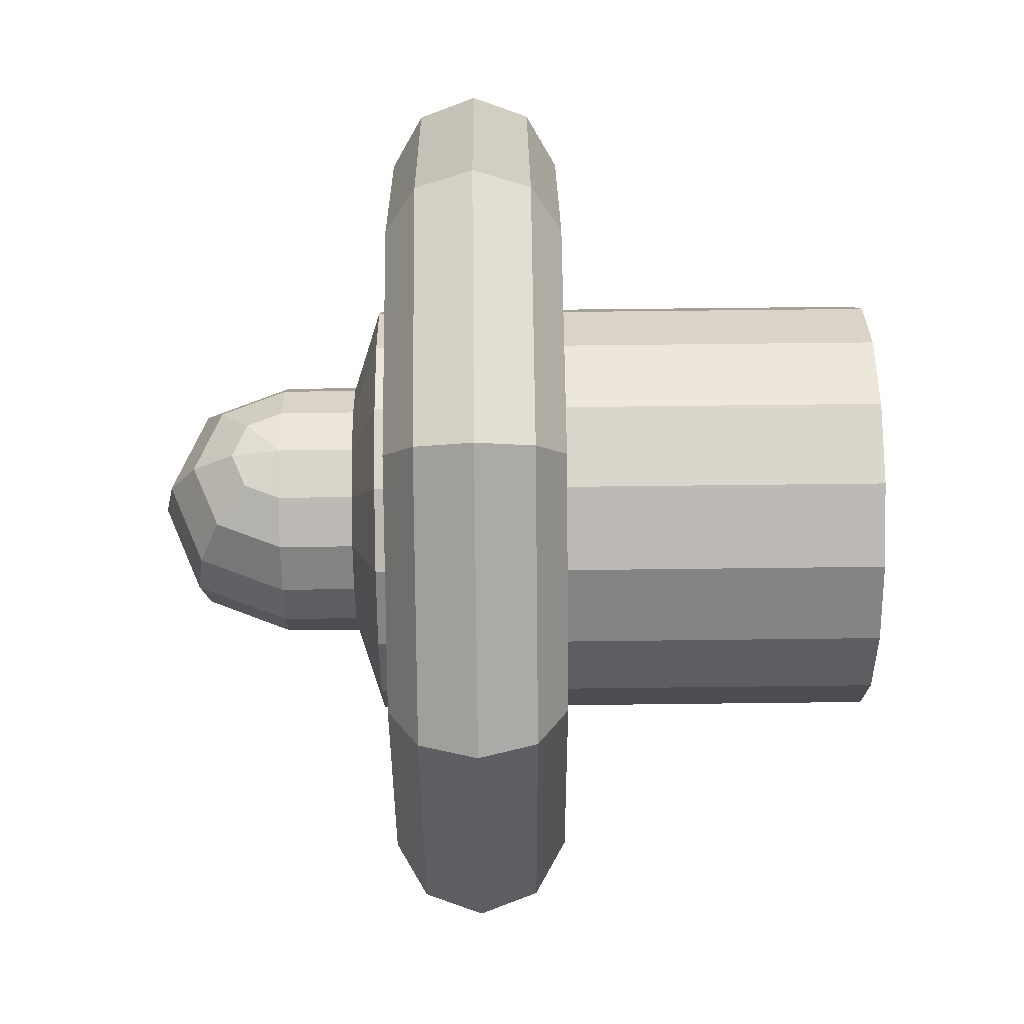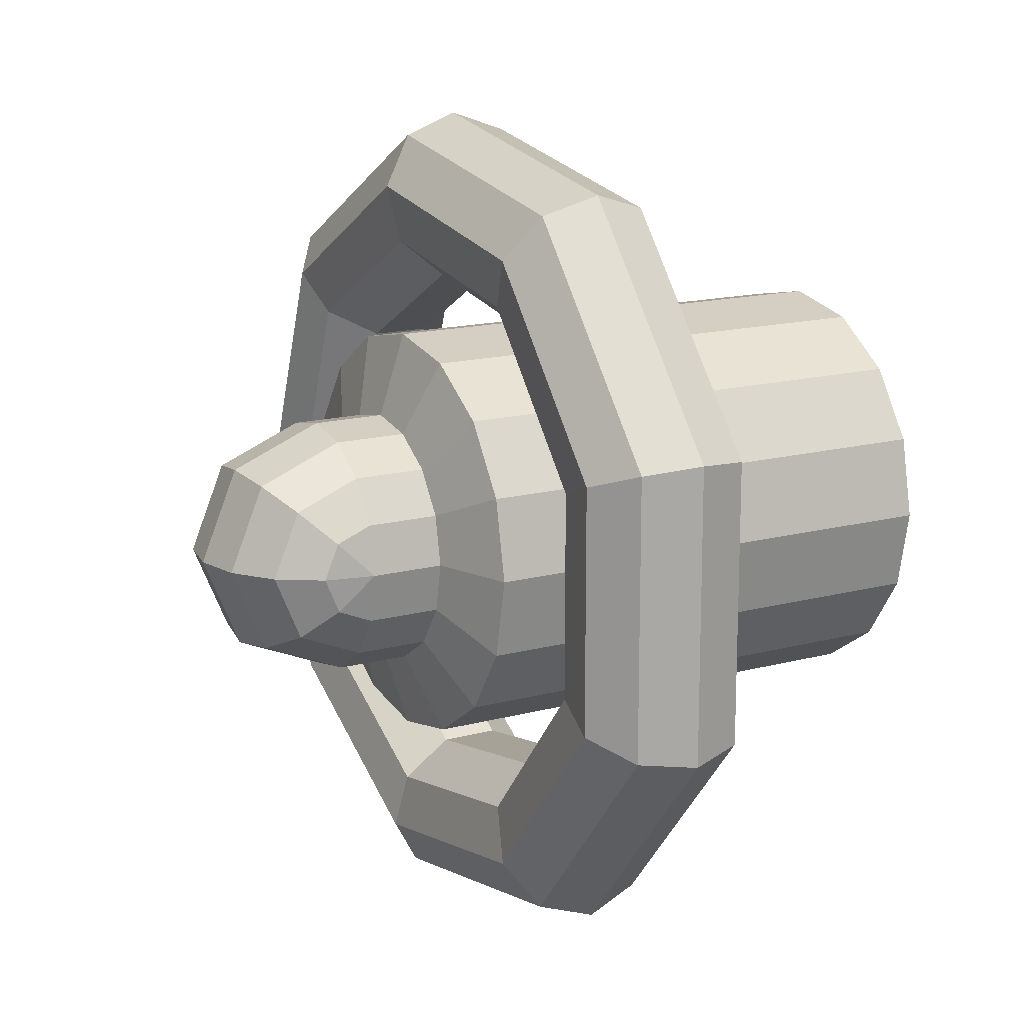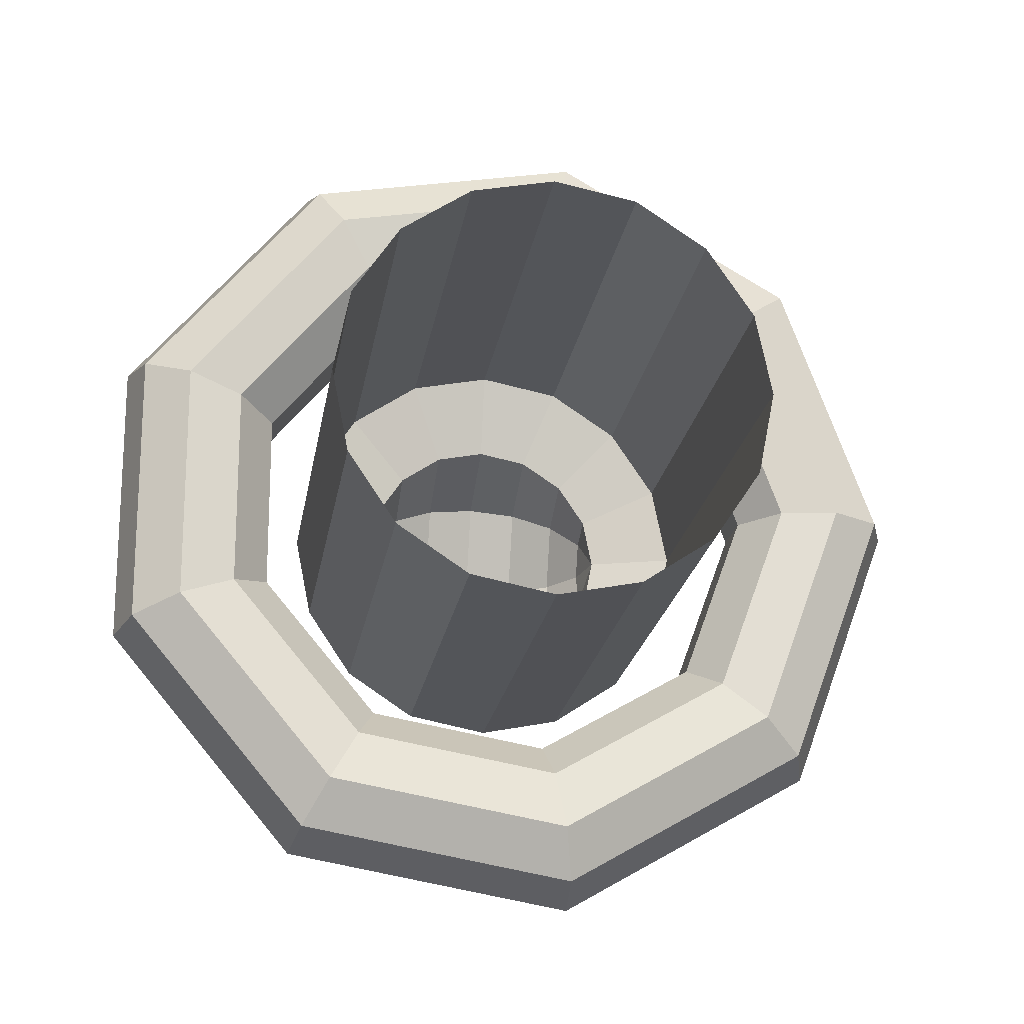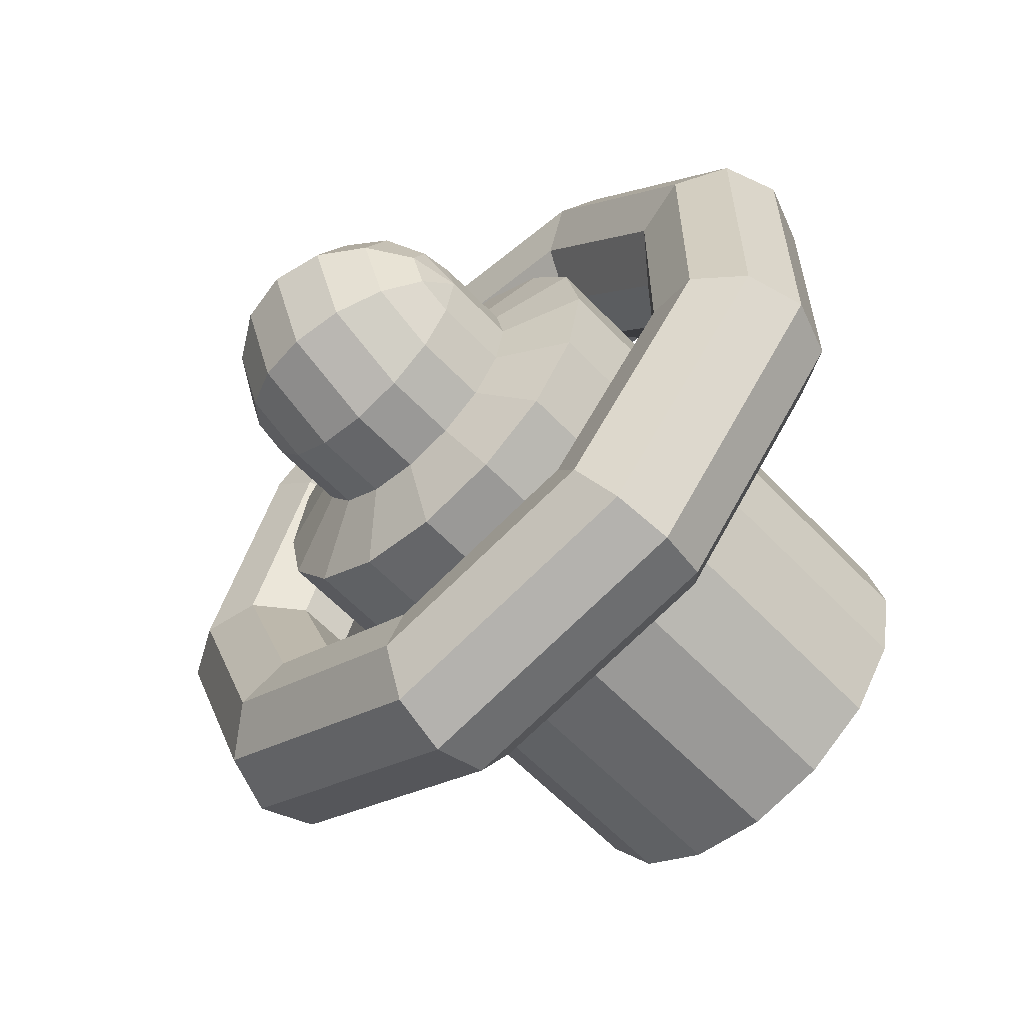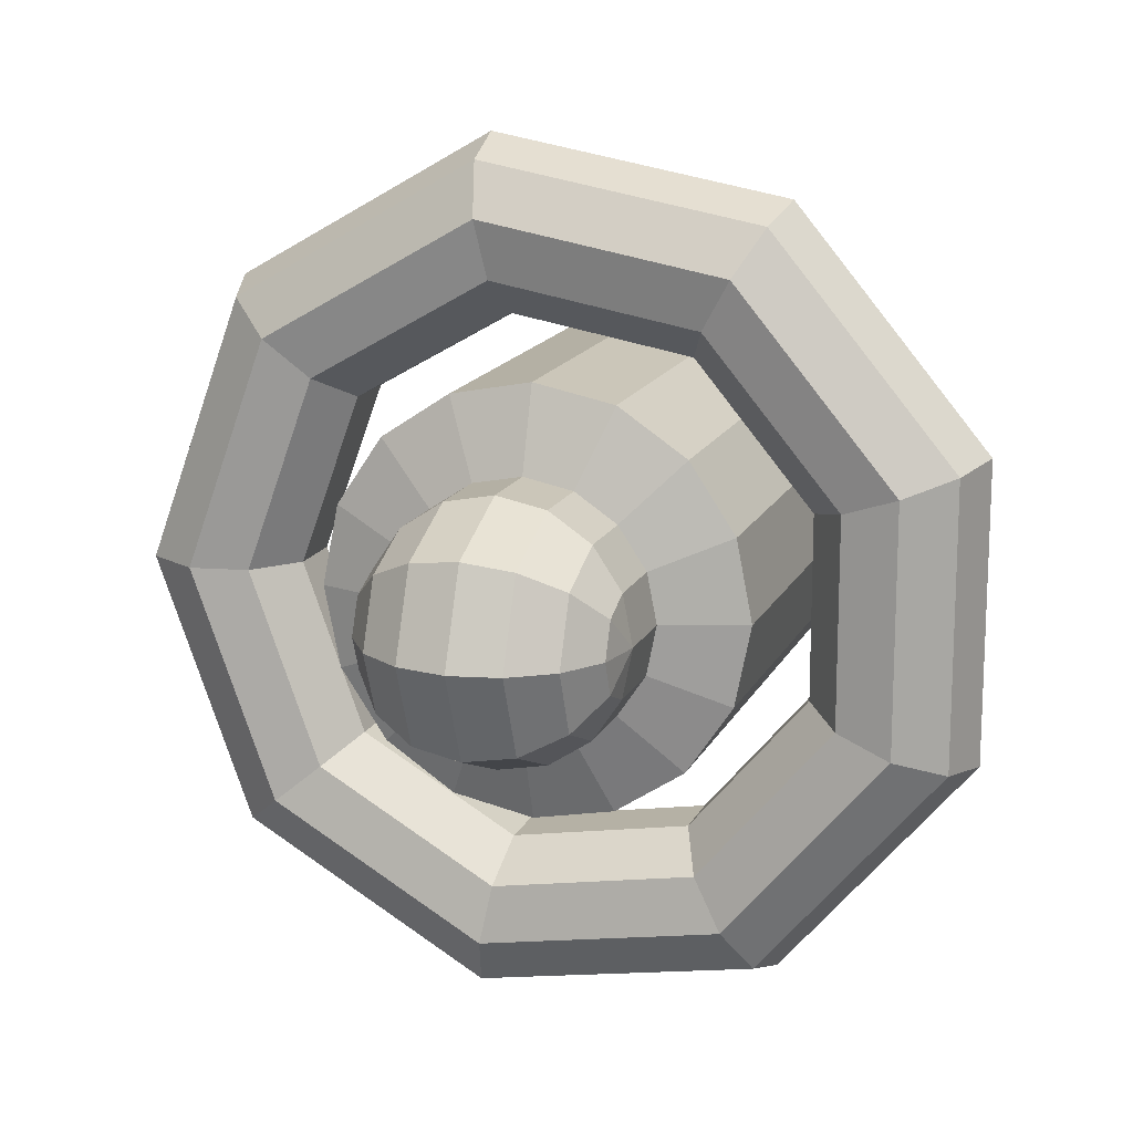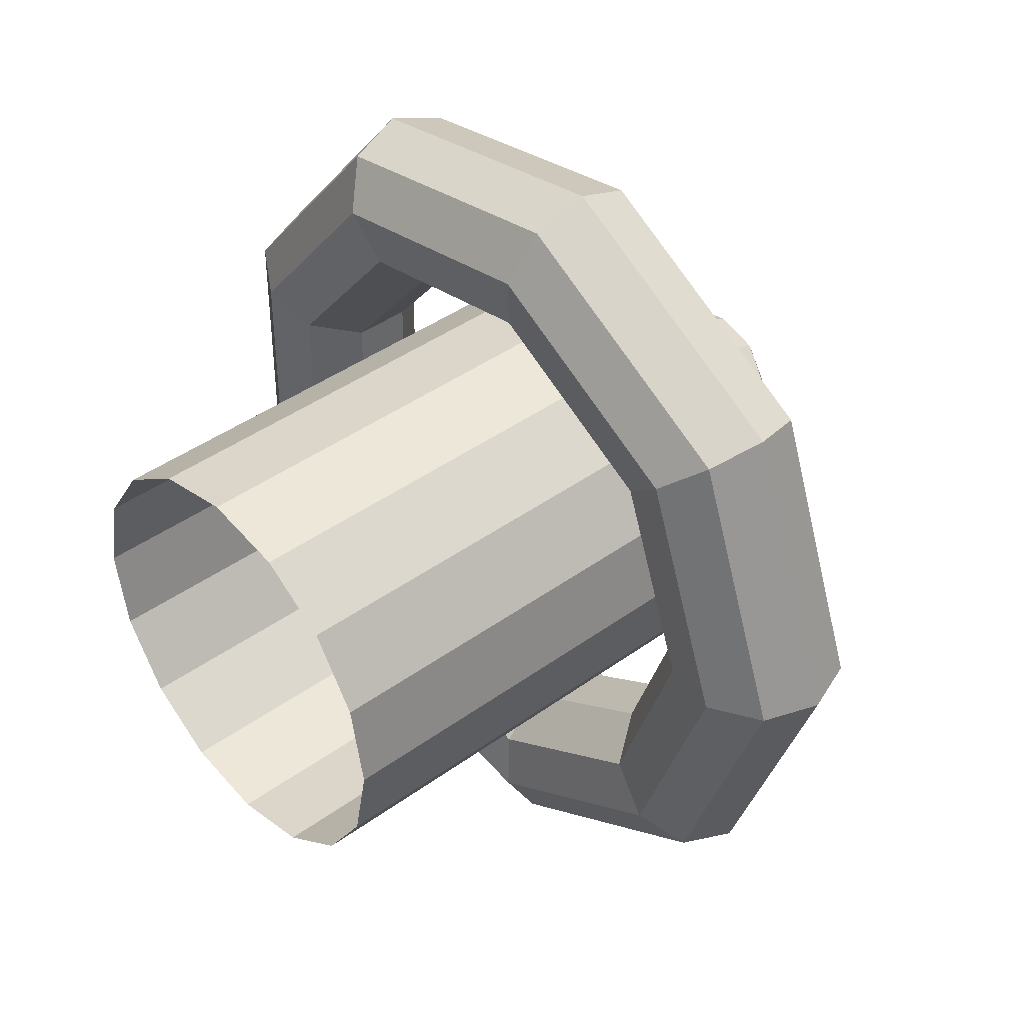
<metadata>
{"format":"obj","ext":"obj","renderer":"f3d","projection":"perspective","resolution":1024,"background":"white","views":[{"elev":62.5,"azim":179.3,"up":"+Y"},{"elev":15.3,"azim":150.3,"up":"+Z"},{"elev":-19.8,"azim":-98.4,"up":"+Z"},{"elev":-60.7,"azim":133.3,"up":"+Z"},{"elev":15.5,"azim":108.5,"up":"+Z"},{"elev":41.4,"azim":-41.4,"up":"+Z"}]}
</metadata>
<code>
o Receiver
v 0.4677 0.6381 -0.04646
v 0.5005 0.6381 -0.03285
v 0.4677 0.6644 -0.08584
v 0.5283 0.6644 -0.0607
v 0.4677 0.7038 -0.1122
v 0.547 0.7038 -0.07931
v 0.4677 0.7503 -0.1214
v 0.5535 0.7503 -0.08584
v 0.4677 0.7967 -0.1122
v 0.547 0.7967 -0.07931
v 0.4677 0.8361 -0.08584
v 0.5283 0.8361 -0.0607
v 0.5005 0.8624 -0.03285
v 0.5141 0.6381 0
v 0.5535 0.6644 0
v 0.5798 0.7038 0
v 0.589 0.7503 0
v 0.5798 0.7967 0
v 0.5535 0.8361 0
v 0.5005 0.6381 0.03285
v 0.5283 0.6644 0.0607
v 0.547 0.7038 0.07931
v 0.5535 0.7503 0.08584
v 0.547 0.7967 0.07931
v 0.5283 0.8361 0.0607
v 0.5141 0.8624 0
v 0.4677 0.6381 0.04646
v 0.4677 0.6644 0.08584
v 0.4677 0.7038 0.1122
v 0.4677 0.7503 0.1214
v 0.4677 0.7967 0.1122
v 0.4677 0.8361 0.08584
v 0.5005 0.8624 0.03285
v 0.4677 0.6289 0
v 0.4677 0.8624 -0.04646
v 0.4677 0.8717 0
v 0.4677 0.8624 0.04646
v 0.5371 0.6381 -0.04646
v 0.5371 0.6644 -0.08584
v 0.5699 0.6381 -0.03285
v 0.5371 0.7038 -0.1122
v 0.5978 0.6644 -0.0607
v 0.5371 0.7503 -0.1214
v 0.6164 0.7038 -0.07931
v 0.5371 0.7967 -0.1122
v 0.6229 0.7503 -0.08584
v 0.5371 0.8361 -0.08584
v 0.6164 0.7967 -0.07931
v 0.5371 0.8624 -0.04646
v 0.5699 0.8624 -0.03285
v 0.5835 0.6381 0
v 0.6229 0.6644 0
v 0.6492 0.7038 0
v 0.6584 0.7503 0
v 0.5978 0.8361 -0.0607
v 0.6492 0.7967 0
v 0.6229 0.8361 0
v 0.5699 0.6381 0.03285
v 0.5978 0.6644 0.0607
v 0.6164 0.7038 0.07931
v 0.6229 0.7503 0.08584
v 0.6164 0.7967 0.07931
v 0.5835 0.8624 0
v 0.5978 0.8361 0.0607
v 0.5371 0.6381 0.04646
v 0.5371 0.6644 0.08584
v 0.5371 0.7038 0.1122
v 0.5371 0.7503 0.1214
v 0.5371 0.7967 0.1122
v 0.5699 0.8624 0.03285
v 0.5371 0.8361 0.08584
v 0.5371 0.6289 0
v 0.5371 0.8717 0
v 0.5371 0.8624 0.04646
f 1 2 3
f 3 4 5
f 5 6 7
f 7 8 9
f 9 10 11
f 11 12 13
f 2 14 4
f 4 15 6
f 6 16 8
f 8 17 10
f 10 18 12
f 12 19 13
f 14 20 15
f 15 21 16
f 16 22 17
f 17 23 18
f 18 24 19
f 19 25 26
f 20 27 21
f 21 28 22
f 22 29 23
f 23 30 24
f 24 31 25
f 25 32 33
f 34 2 1
f 35 13 36
f 34 14 2
f 13 26 36
f 34 20 14
f 26 33 36
f 34 27 20
f 33 37 36
f 38 39 40
f 39 41 42
f 41 43 44
f 43 45 46
f 45 47 48
f 47 49 50
f 40 42 51
f 42 44 52
f 44 46 53
f 46 48 54
f 48 55 56
f 55 50 57
f 51 52 58
f 52 53 59
f 53 54 60
f 54 56 61
f 56 57 62
f 57 63 64
f 58 59 65
f 59 60 66
f 60 61 67
f 61 62 68
f 62 64 69
f 64 70 71
f 72 38 40
f 49 73 50
f 72 40 51
f 50 73 63
f 72 51 58
f 63 73 70
f 72 58 65
f 70 73 74
f 9 11 45
f 36 37 73
f 27 34 72
f 29 28 67
f 34 1 72
f 3 5 39
f 31 30 69
f 7 9 43
f 37 32 74
f 11 35 47
f 28 27 66
f 1 3 38
f 30 29 68
f 35 36 49
f 5 7 41
f 32 31 71
f 2 4 3
f 4 6 5
f 6 8 7
f 8 10 9
f 10 12 11
f 35 11 13
f 14 15 4
f 15 16 6
f 16 17 8
f 17 18 10
f 18 19 12
f 19 26 13
f 20 21 15
f 21 22 16
f 22 23 17
f 23 24 18
f 24 25 19
f 25 33 26
f 27 28 21
f 28 29 22
f 29 30 23
f 30 31 24
f 31 32 25
f 32 37 33
f 39 42 40
f 41 44 42
f 43 46 44
f 45 48 46
f 47 55 48
f 55 47 50
f 42 52 51
f 44 53 52
f 46 54 53
f 48 56 54
f 55 57 56
f 50 63 57
f 52 59 58
f 53 60 59
f 54 61 60
f 56 62 61
f 57 64 62
f 63 70 64
f 59 66 65
f 60 67 66
f 61 68 67
f 62 69 68
f 64 71 69
f 70 74 71
f 11 47 45
f 37 74 73
f 65 27 72
f 28 66 67
f 1 38 72
f 5 41 39
f 30 68 69
f 9 45 43
f 32 71 74
f 35 49 47
f 27 65 66
f 3 39 38
f 29 67 68
f 36 73 49
f 7 43 41
f 31 69 71
o Ring
v 0.3477 0.3439 0
v 0.3477 0.4392 -0.2616
v 0.4001 0.363 0
v 0.4001 0.4537 -0.2494
v 0.4279 0.4112 0
v 0.4279 0.4907 -0.2184
v 0.4182 0.466 0
v 0.4182 0.5327 -0.1832
v 0.3756 0.5018 0
v 0.3756 0.5601 -0.1601
v 0.3199 0.5018 0
v 0.3199 0.5601 -0.1601
v 0.2772 0.466 0
v 0.2772 0.5327 -0.1832
v 0.2676 0.4112 0
v 0.2676 0.4907 -0.2184
v 0.2954 0.363 0
v 0.3477 0.6803 -0.4009
v 0.4001 0.6836 -0.3821
v 0.4279 0.692 -0.3346
v 0.4182 0.7015 -0.2806
v 0.3756 0.7077 -0.2454
v 0.3199 0.7077 -0.2454
v 0.2772 0.7015 -0.2806
v 0.2676 0.692 -0.3346
v 0.2954 0.4537 -0.2494
v 0.2954 0.6836 -0.3821
v 0.3477 0.9545 -0.3525
v 0.4001 0.945 -0.336
v 0.4279 0.9209 -0.2943
v 0.4182 0.8934 -0.2468
v 0.3756 0.8755 -0.2158
v 0.3199 0.8755 -0.2158
v 0.2772 0.8934 -0.2468
v 0.2676 0.9209 -0.2943
v 0.2954 0.945 -0.336
v 0.3477 1.133 -0.1392
v 0.4001 1.116 -0.1327
v 0.4279 1.07 -0.1162
v 0.4182 1.019 -0.09745
v 0.3756 0.9851 -0.08521
v 0.3199 0.9851 -0.08521
v 0.2772 1.019 -0.09745
v 0.2676 1.07 -0.1162
v 0.2954 1.116 -0.1327
v 0.3477 1.133 0.1392
v 0.4001 1.116 0.1327
v 0.4279 1.07 0.1162
v 0.4182 1.019 0.09745
v 0.3756 0.9851 0.08521
v 0.3199 0.9851 0.08521
v 0.2772 1.019 0.09745
v 0.2676 1.07 0.1162
v 0.2954 1.116 0.1327
v 0.3477 0.9545 0.3525
v 0.4001 0.945 0.336
v 0.4279 0.9209 0.2943
v 0.4182 0.8934 0.2468
v 0.3756 0.8755 0.2158
v 0.3199 0.8755 0.2158
v 0.2772 0.8934 0.2468
v 0.2676 0.9209 0.2943
v 0.2954 0.945 0.336
v 0.3477 0.6803 0.4009
v 0.4001 0.6836 0.3821
v 0.4279 0.692 0.3346
v 0.4182 0.7015 0.2806
v 0.3756 0.7077 0.2454
v 0.3199 0.7077 0.2454
v 0.2772 0.7015 0.2806
v 0.2676 0.692 0.3346
v 0.2954 0.6836 0.3821
v 0.3477 0.4392 0.2616
v 0.4001 0.4537 0.2494
v 0.4279 0.4907 0.2184
v 0.4182 0.5327 0.1832
v 0.3756 0.5601 0.1601
v 0.3199 0.5601 0.1601
v 0.2772 0.5327 0.1832
v 0.2676 0.4907 0.2184
v 0.2954 0.4537 0.2494
f 75 76 77
f 77 78 79
f 79 80 81
f 81 82 83
f 83 84 85
f 85 86 87
f 87 88 89
f 89 90 91
f 75 91 76
f 76 92 78
f 78 93 80
f 80 94 82
f 82 95 84
f 84 96 86
f 86 97 88
f 88 98 90
f 90 99 100
f 100 101 76
f 92 102 93
f 93 103 94
f 94 104 95
f 95 105 96
f 96 106 97
f 97 107 98
f 98 108 99
f 99 109 101
f 101 110 92
f 102 111 103
f 103 112 104
f 104 113 105
f 105 114 106
f 106 115 107
f 107 116 108
f 108 117 109
f 109 118 110
f 110 119 102
f 111 120 112
f 112 121 113
f 113 122 114
f 114 123 115
f 115 124 116
f 116 125 117
f 117 126 118
f 118 127 119
f 119 128 111
f 120 129 121
f 121 130 122
f 122 131 123
f 123 132 124
f 124 133 125
f 125 134 126
f 126 135 127
f 127 136 128
f 128 137 120
f 129 138 130
f 130 139 131
f 131 140 132
f 132 141 133
f 133 142 134
f 134 143 135
f 135 144 136
f 136 145 137
f 137 146 129
f 138 147 139
f 139 148 140
f 140 149 141
f 141 150 142
f 142 151 143
f 143 152 144
f 144 153 145
f 145 154 146
f 146 155 138
f 147 75 148
f 148 77 149
f 149 79 150
f 150 81 151
f 151 83 152
f 152 85 153
f 153 87 154
f 154 89 155
f 155 91 147
f 76 78 77
f 78 80 79
f 80 82 81
f 82 84 83
f 84 86 85
f 86 88 87
f 88 90 89
f 90 100 91
f 91 100 76
f 92 93 78
f 93 94 80
f 94 95 82
f 95 96 84
f 96 97 86
f 97 98 88
f 98 99 90
f 99 101 100
f 101 92 76
f 102 103 93
f 103 104 94
f 104 105 95
f 105 106 96
f 106 107 97
f 107 108 98
f 108 109 99
f 109 110 101
f 110 102 92
f 111 112 103
f 112 113 104
f 113 114 105
f 114 115 106
f 115 116 107
f 116 117 108
f 117 118 109
f 118 119 110
f 119 111 102
f 120 121 112
f 121 122 113
f 122 123 114
f 123 124 115
f 124 125 116
f 125 126 117
f 126 127 118
f 127 128 119
f 128 120 111
f 129 130 121
f 130 131 122
f 131 132 123
f 132 133 124
f 133 134 125
f 134 135 126
f 135 136 127
f 136 137 128
f 137 129 120
f 138 139 130
f 139 140 131
f 140 141 132
f 141 142 133
f 142 143 134
f 143 144 135
f 144 145 136
f 145 146 137
f 146 138 129
f 147 148 139
f 148 149 140
f 149 150 141
f 150 151 142
f 151 152 143
f 152 153 144
f 153 154 145
f 154 155 146
f 155 147 138
f 75 77 148
f 77 79 149
f 79 81 150
f 81 83 151
f 83 85 152
f 85 87 153
f 87 89 154
f 89 91 155
f 91 75 147
o Main
v 0.4422 0.9493 0
v 0.4422 0.9341 0.07616
v 0.4677 0.8717 0
v 0.4422 0.8264 -0.1839
v 0.4422 0.891 -0.1407
v 0.4677 0.7967 -0.1122
v 0.4422 0.891 0.1407
v 0.4422 0.8264 0.1839
v 0.4677 0.8361 0.08584
v 0.4422 0.6741 -0.1839
v 0.4422 0.7503 -0.199
v 0.4677 0.7038 -0.1122
v 0.4422 0.9341 -0.07616
v 0.4677 0.8624 -0.04646
v 0.4422 0.7503 0.199
v 0.4422 0.6741 0.1839
v 0.4677 0.7503 0.1214
v 0.4422 0.5664 -0.07616
v 0.4422 0.6095 -0.1407
v 0.4677 0.6381 -0.04646
v 0.4422 0.6095 0.1407
v 0.4422 0.5664 0.07616
v 0.4677 0.6644 0.08584
v 0.4677 0.8361 -0.08584
v 0.4677 0.8624 0.04646
v 0.4677 0.7503 -0.1214
v 0.4677 0.7967 0.1122
v 0.4677 0.6644 -0.08584
v 0.4422 0.5512 0
v 0.4677 0.6289 0
v 0.4677 0.7038 0.1122
v 0.4677 0.6381 0.04646
v -0.03053 0.6741 -0.1839
v -0.03053 0.7503 0.199
v -0.03053 0.8264 -0.1839
v -0.03053 0.891 0.1407
v -0.03053 0.9341 -0.07616
v -0.03053 0.5664 0.07616
v -0.03053 0.6095 -0.1407
v -0.03053 0.6741 0.1839
v -0.03053 0.9493 0
v -0.03053 0.7503 -0.199
v -0.03053 0.8264 0.1839
v -0.03053 0.891 -0.1407
v -0.03053 0.9341 0.07616
v -0.03053 0.5512 0
v -0.03053 0.6095 0.1407
v -0.03053 0.5664 -0.07616
f 156 157 158
f 159 160 161
f 162 163 164
f 165 166 167
f 168 156 169
f 170 171 172
f 173 174 175
f 176 177 178
f 160 168 179
f 157 162 180
f 166 159 181
f 163 170 182
f 174 165 183
f 184 173 185
f 171 176 186
f 177 184 187
f 165 174 188
f 170 163 189
f 159 166 190
f 162 157 191
f 168 160 192
f 177 176 193
f 174 173 194
f 171 170 195
f 156 168 196
f 166 165 197
f 163 162 198
f 160 159 199
f 157 156 200
f 184 177 201
f 176 171 202
f 173 184 203
f 157 180 158
f 160 179 161
f 163 182 164
f 166 181 167
f 156 158 169
f 171 186 172
f 174 183 175
f 177 187 178
f 168 169 179
f 162 164 180
f 159 161 181
f 170 172 182
f 165 167 183
f 173 175 185
f 176 178 186
f 184 185 187
f 174 194 188
f 163 198 189
f 166 197 190
f 157 200 191
f 160 199 192
f 176 202 193
f 173 203 194
f 170 189 195
f 168 192 196
f 165 188 197
f 162 191 198
f 159 190 199
f 156 196 200
f 177 193 201
f 171 195 202
f 184 201 203

</code>
